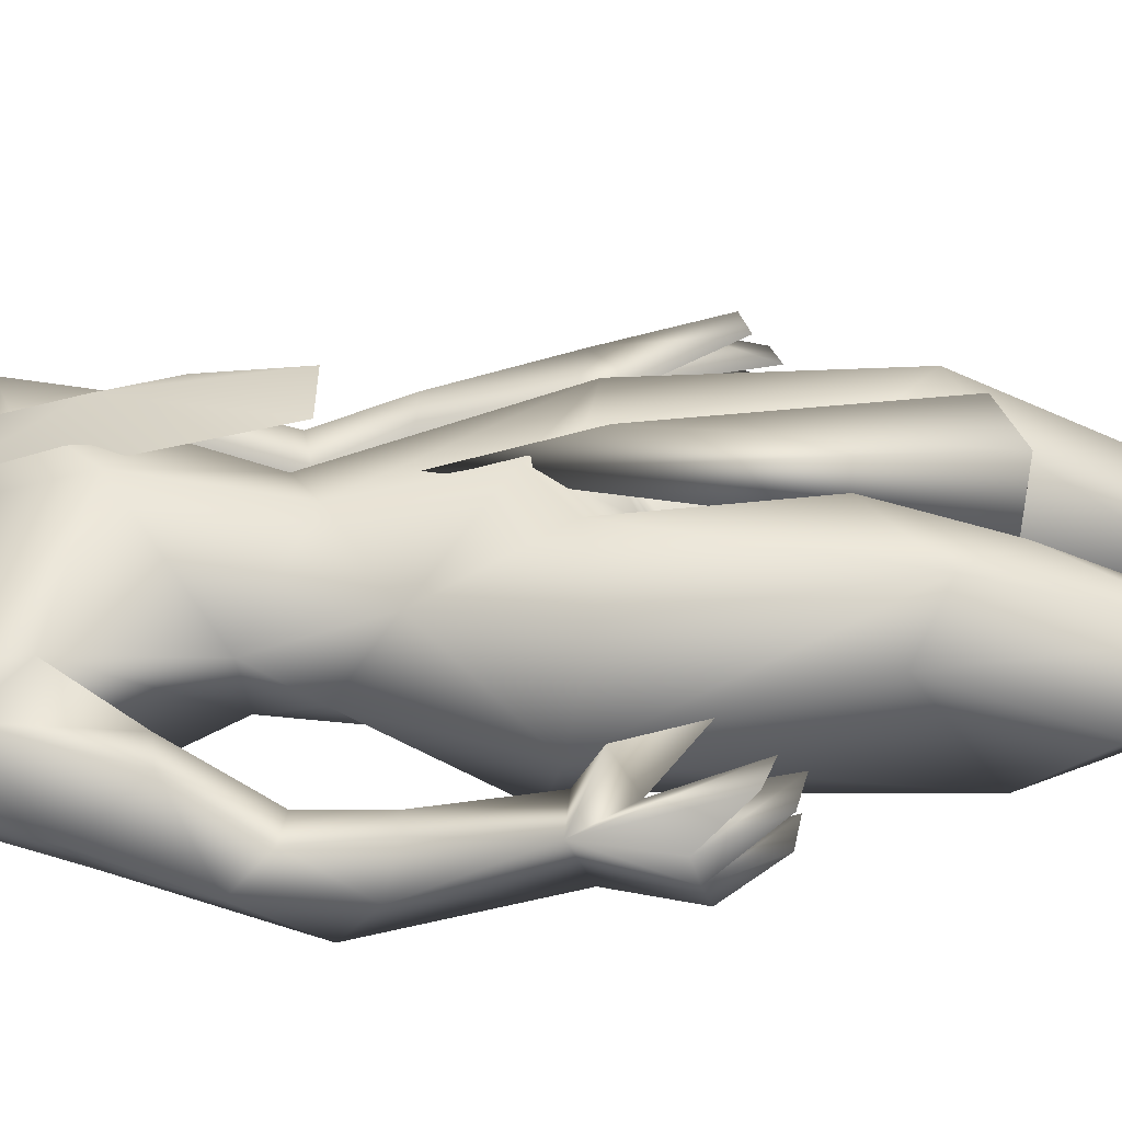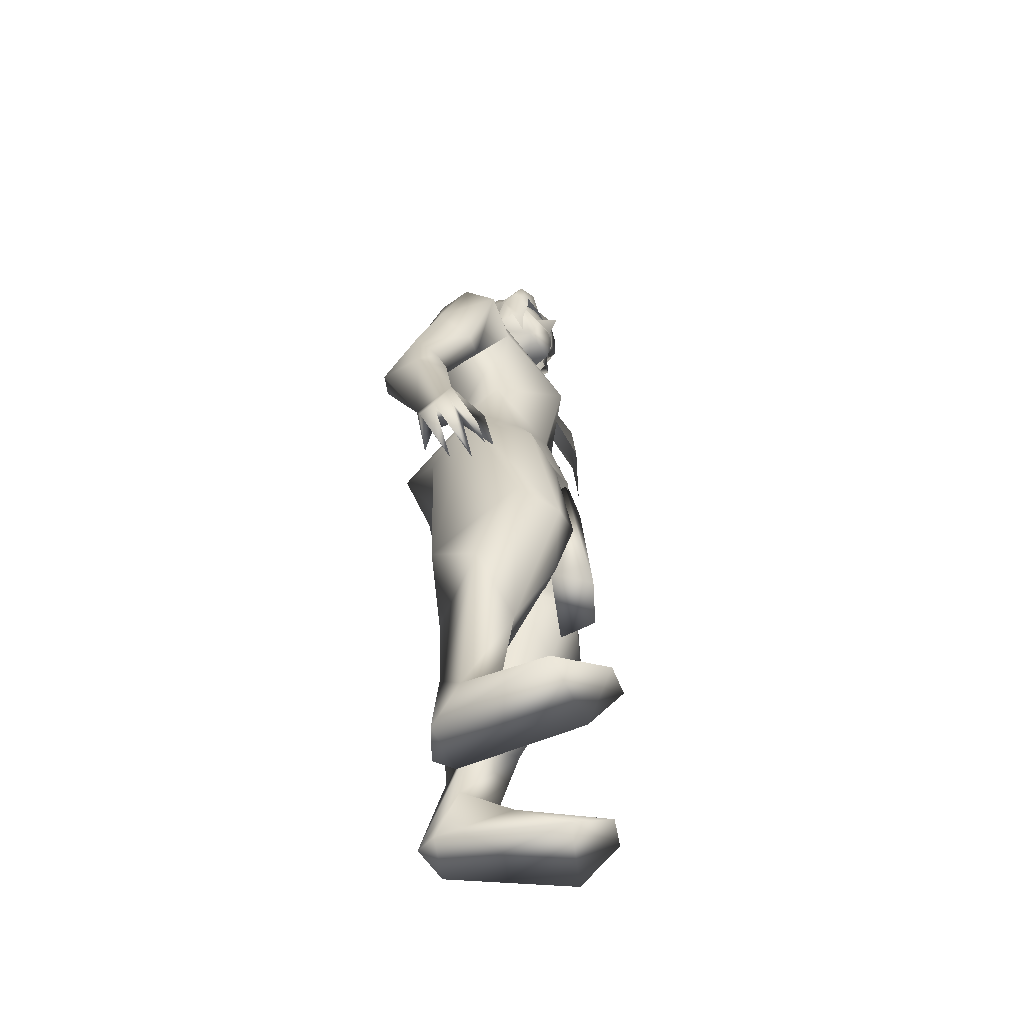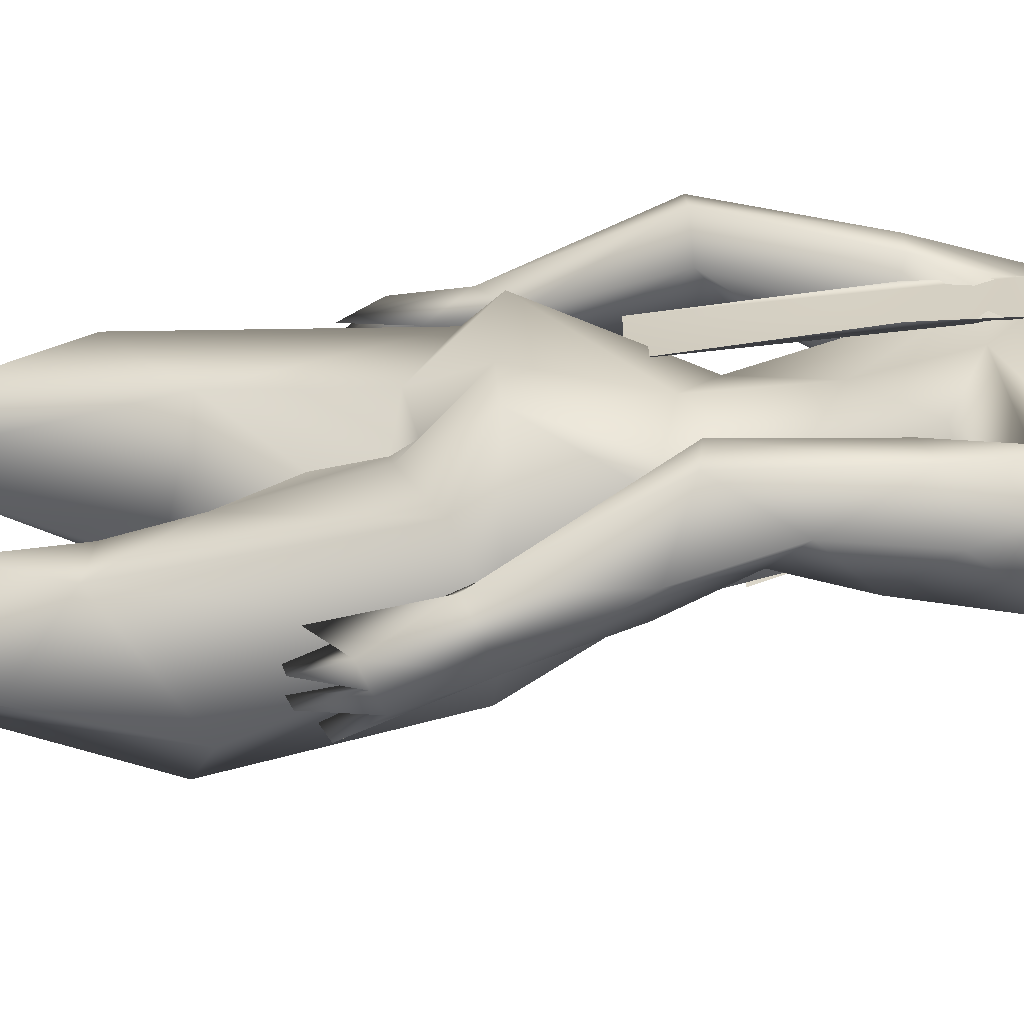
<metadata>
{"format":"obj","ext":"obj","renderer":"f3d","projection":"perspective","resolution":1024,"background":"white","views":[{"elev":-53.2,"azim":89.9,"up":"+Y"},{"elev":-56.8,"azim":12.5,"up":"+Z"},{"elev":-53.6,"azim":-82.4,"up":"+Y"}]}
</metadata>
<code>
o Plane
v 0.06318 0.03943 1.616
v 0.02475 0.1972 1.789
v -0.08386 0.2125 2.162
v -0.08015 0.05203 2.171
v 0.03735 0.1339 1.912
v -0.172 0.2433 2.192
v -0.1894 0.111 2.251
v -0.285 0.2472 2.073
v -0.302 0.1156 2.091
v -0.3238 0.1075 1.88
v -0.2911 0.2625 1.881
v -0.3121 0.1071 1.48
v -0.2845 0.2621 1.48
v 0.03885 0.1971 1.616
f 4 1 5
f 4 6 7
f 6 8 7
f 9 8 13
f 11 13 8
f 5 1 14
f 3 5 2
f 3 4 5
f 4 3 6
f 7 8 9
f 10 9 12
f 2 5 14
f 12 9 13
o hair_mesh18-geometry
v -0.2838 -0.1058 2.376
v -0.2336 -0.1388 2.36
v -0.2539 -0.1138 2.439
v -0.2986 -0.09375 2.224
v -0.1682 -0.1651 2.215
v -0.2678 -0.1204 2.183
v -0.3046 -0.03438 2.121
v -0.2832 0.06901 2.121
v -0.1965 0.145 2.178
v -0.2331 0.1323 2.226
v -0.3072 0.05729 2.228
v -0.3016 0.01792 1.995
v -0.3126 0.01794 2.362
v -0.2081 0.1321 2.378
v -0.1775 0.1184 2.442
v -0.1513 0.08325 2.495
v -0.1541 0.0523 2.52
v -0.1548 0.005072 2.514
v -0.1931 -0.05902 2.529
v -0.2132 -0.1046 2.493
v -0.1999 -0.1357 2.421
v -0.1499 -0.1538 2.33
v -0.1453 -0.1468 2.417
v -0.08547 -0.1855 2.384
v -0.1233 -0.1887 2.327
v -0.09807 -0.1716 2.263
v -0.07247 -0.1275 2.223
v -0.06984 -0.1358 2.294
v -0.05146 -0.1408 2.36
v -0.04909 -0.1377 2.423
v -0.06753 -0.1693 2.449
v -0.09722 -0.1201 2.468
v -0.1589 -0.1264 2.481
v -0.1288 -0.07378 2.515
v -0.04201 -0.02741 2.49
v -0.09144 0.02948 2.509
v -0.09427 0.07966 2.483
v -0.1209 0.1044 2.424
v -0.07039 0.08099 2.42
v -0.04793 0.02977 2.47
v -0.0305 0.007105 2.505
v -0.02843 -0.05978 2.464
v -0.06445 -0.09611 2.504
v -0.03569 -0.1158 2.48
v -0.001001 -0.01039 2.481
v 0.001629 0.01648 2.425
v 0.006042 0.05433 2.452
v 0.000626 0.07789 2.388
v -0.000198 0.031 2.358
v -0.02278 0.03659 2.312
v -0.04555 0.08714 2.355
v -0.06808 0.07502 2.251
v -0.1477 0.1294 2.364
v -0.1168 0.1416 2.244
v -0.02743 0.09384 2.283
v -0.03426 0.02563 2.249
v -0.279 -0.04446 2.443
v -0.2627 -0.04882 2.475
v -0.2933 0.01818 2.436
v -0.2396 0.07531 2.445
v -0.3222 -0.01275 2.513
v -0.2241 0.06839 2.477
v -0.2109 0.05066 2.503
v -0.2123 0.03503 2.516
v -0.2127 0.01119 2.513
v -0.232 -0.02116 2.52
v -0.2421 -0.0442 2.502
v -0.312 -0.05817 2.451
v -0.2899 -0.06407 2.494
v -0.3315 0.02666 2.441
v -0.2587 0.104 2.453
v -0.2377 0.09465 2.496
v -0.2198 0.07064 2.533
v -0.2217 0.04949 2.55
v -0.2222 0.0172 2.546
v -0.2484 -0.02662 2.555
v -0.2621 -0.05781 2.531
v -0.3111 -0.01575 2.535
v -0.3321 0.03025 2.508
v -0.2952 0.06947 2.514
v -0.3199 0.02436 2.539
v -0.2846 0.06472 2.536
v -0.2755 0.05255 2.554
v -0.2765 0.04182 2.563
v -0.2767 0.02545 2.561
v -0.29 0.003241 2.566
v -0.2969 -0.01257 2.553
f 15 16 17
f 18 16 15
f 18 19 16
f 18 20 19
f 21 20 18
f 22 24 23
f 22 25 24
f 25 22 26
f 25 26 21
f 25 21 18
f 27 25 18
f 27 24 25
f 27 28 24
f 28 27 73
f 30 29 77
f 29 28 76
f 32 31 79
f 34 33 80
f 15 17 72
f 27 15 73
f 31 30 78
f 33 32 80
f 17 34 81
f 27 18 15
f 17 35 34
f 17 16 35
f 16 36 35
f 19 36 16
f 35 36 37
f 36 38 37
f 36 39 38
f 19 40 39
f 19 39 36
f 42 40 41
f 39 40 42
f 38 39 42
f 38 42 43
f 44 38 43
f 45 38 44
f 37 38 45
f 46 37 45
f 37 46 47
f 48 47 46
f 48 33 47
f 32 33 48
f 49 32 48
f 50 32 49
f 31 32 50
f 51 31 50
f 51 30 31
f 30 51 52
f 52 51 53
f 51 54 53
f 51 50 54
f 50 55 54
f 50 49 55
f 55 49 56
f 57 56 49
f 57 58 56
f 57 45 58
f 57 46 45
f 48 46 57
f 49 48 57
f 58 45 44
f 58 44 56
f 55 56 59
f 59 56 60
f 59 60 61
f 61 60 62
f 60 63 62
f 62 63 64
f 65 62 64
f 66 62 65
f 66 53 62
f 52 53 66
f 67 52 66
f 29 52 67
f 29 30 52
f 28 29 67
f 24 28 67
f 24 67 68
f 68 67 66
f 24 68 23
f 53 61 62
f 53 54 61
f 54 55 61
f 55 59 61
f 65 64 69
f 64 70 69
f 33 34 47
f 34 35 47
f 35 37 47
f 66 65 69
f 74 73 84
f 77 76 87
f 76 74 86
f 79 78 88
f 81 80 90
f 71 72 83
f 73 71 84
f 78 77 88
f 80 79 90
f 72 81 91
f 85 84 93
f 87 86 97
f 86 85 96
f 89 88 98
f 91 90 100
f 82 83 92
f 84 82 93
f 88 87 98
f 90 89 100
f 83 91 101
f 95 94 93
f 94 95 96
f 96 95 97
f 97 95 98
f 98 95 99
f 99 95 100
f 95 101 100
f 95 92 101
f 95 75 92
f 95 93 75
f 74 28 73
f 29 76 77
f 28 74 76
f 31 78 79
f 81 34 80
f 71 15 72
f 15 71 73
f 30 77 78
f 32 79 80
f 72 17 81
f 85 74 84
f 76 86 87
f 74 85 86
f 89 79 88
f 91 81 90
f 82 71 83
f 71 82 84
f 77 87 88
f 79 89 90
f 83 72 91
f 94 85 93
f 86 96 97
f 85 94 96
f 99 89 98
f 101 91 100
f 75 82 92
f 82 75 93
f 87 97 98
f 89 99 100
f 92 83 101
o body_mesh15-geometry
v -0.2793 -0.2015 0.2587
v -0.2106 -0.1027 0.4666
v -0.2136 -0.1248 0.2361
v -0.2967 -0.1708 0.5377
v -0.2824 -0.1503 0.7384
v -0.3014 -0.269 0.7297
v -0.04847 -0.3393 0.8749
v -0.1597 -0.336 0.594
v -0.3067 -0.1358 0.0371
v -0.08319 -0.22 0.448
v 0.01878 -0.1587 0.7142
v -0.03325 -0.04604 0.7948
v -0.2849 -0.1124 0.8943
v -0.3229 -0.2408 1.235
v -0.3146 -0.08911 1.157
v -0.4315 -0.147 1.323
v -0.3998 0.007074 1.309
v -0.3107 0.01125 1.554
v -0.412 0.1677 1.326
v -0.2485 0.1358 1.616
v -0.1808 0.1888 1.594
v -0.3092 -0.1254 1.529
v -0.2212 -0.1944 1.596
v -0.1934 -0.3348 1.295
v 0.05561 -0.276 0.8169
v -0.213 -0.2452 0.1802
v -0.119 -0.2131 0.2124
v -0.2833 -0.2435 0.03203
v 0.0841 -0.1675 0.03636
v 0.038 -0.3886 0.03874
v 0.1705 -0.3057 0.0605
v 0.1826 -0.2188 0.06612
v -0.06484 -0.1695 0.1366
v 0.06651 -0.1256 0.936
v -0.02004 -0.2749 1.257
v 0.02245 -0.1172 1.274
v -0.08461 -0.1698 1.5
v -0.04419 -0.03246 1.194
v 0.04063 -0.02246 1.351
v -0.0213 -0.02506 1.606
v -0.1421 -0.1938 1.712
v -0.2713 -0.1479 1.697
v -0.3045 0.008735 1.789
v -0.05246 0.2268 1.947
v -0.2801 0.2235 2.007
v -0.2367 0.248 1.864
v -0.3177 0.2962 1.899
v -0.2648 0.2319 2.112
v -0.3138 0.355 1.897
v -0.2356 0.3385 2.1
v -0.1425 0.3533 2.121
v -0.1772 0.2002 2.187
v -0.2077 0.06918 2.258
v -0.2554 0.01328 2.258
v -0.329 0.022 1.988
v -0.3633 -0.1986 1.916
v -0.09513 -0.2498 1.954
v 0.03468 -0.02959 1.883
v -0.06697 0.1027 1.654
v -0.01394 0.2462 1.246
v 0.02357 0.08256 1.267
v -0.1267 -0.005898 1.145
v -0.2912 -0.000273 1.187
v -0.2676 -0.002803 1.142
v -0.3187 0.09094 1.165
v -0.2648 -0.01473 1.024
v -0.1769 -0.01774 0.8491
v -0.3103 0.2429 1.246
v -0.1081 -0.2408 2.036
v -0.01027 -0.02335 2.024
v -0.08694 -0.01696 2.079
v -0.1238 -0.3461 2.043
v -0.13 -0.1174 2.12
v -0.2208 -0.2065 2.186
v -0.3122 -0.2248 2.108
v -0.3153 -0.2529 2.028
v -0.2402 -0.05556 2.253
v -0.1492 -0.09141 2.239
v -0.08021 0.001541 2.211
v -0.009708 -0.01193 2.209
v -0.1528 0.1176 2.316
v -0.1136 0.09905 2.377
v -0.1616 0.1022 2.384
v -0.2542 0.1048 2.356
v -0.315 0.03512 2.346
v -0.1076 0.08985 2.121
v -0.06983 0.2505 2.037
v -0.1361 0.2881 1.796
v -0.1264 0.3497 1.799
v -0.3224 0.311 1.591
v -0.2221 0.3369 1.642
v -0.3911 0.371 1.592
v -0.3743 0.4321 1.586
v -0.2352 0.4806 1.52
v -0.2652 0.4456 1.724
v -0.2086 0.4027 1.919
v -0.07952 0.3451 2.068
v -0.2102 0.4039 1.655
v -0.1755 0.3774 1.498
v -0.1629 0.4296 1.497
v -0.2346 0.3803 1.324
v -0.2448 0.4475 1.256
v -0.1316 0.3878 1.276
v -0.2053 0.416 1.171
v -0.203 0.5137 1.113
v -0.1211 0.4775 1.263
v -0.2033 0.3126 1.214
v -0.1451 0.3384 1.08
v -0.1398 0.4135 1.189
v -0.04754 0.4015 1.038
v -0.1116 0.512 1.141
v -0.1489 0.4089 1.001
v -0.1597 0.4617 1.012
v -0.1563 0.5209 1.127
v -0.04869 0.4598 1.056
v -0.09916 0.4499 1.011
v -0.09009 0.3911 0.9946
v -0.2168 0.433 1.04
v -0.3039 -0.05751 2.354
v -0.2304 -0.1255 2.311
v -0.05015 -0.1061 2.216
v 0.005842 -0.06908 2.271
v 0.0072 -0.02092 2.273
v -0.03741 -0.06858 2.274
v -0.01681 -0.1115 2.275
v 0.008846 -0.04963 2.303
v -0.07605 -0.1434 2.382
v -0.1907 -0.1353 2.373
v -0.03941 -0.08917 2.352
v -0.0133 0.02986 2.382
v -0.04532 0.04162 2.467
v -0.04078 -0.05636 2.477
v -0.1027 -0.1327 2.464
v -0.01525 -0.06025 2.393
v 0.03791 -0.07989 2.333
v -0.2299 -0.1097 2.381
v -0.3652 -0.2503 1.729
v -0.1921 -0.2805 1.812
v -0.303 -0.3221 2.099
v -0.3897 -0.2642 1.871
v -0.3831 -0.3202 1.897
v -0.1984 -0.348 1.804
v -0.3539 -0.4156 1.721
v -0.2914 -0.3837 1.654
v -0.3295 -0.4521 1.52
v -0.4574 -0.3796 1.585
v -0.4629 -0.3164 1.592
v -0.3491 -0.2976 1.488
v -0.2894 -0.3873 1.918
v -0.2148 -0.3544 2.12
v -0.2903 -0.3155 1.642
v -0.2509 -0.3618 1.498
v -0.2485 -0.4155 1.497
v -0.329 -0.4169 1.254
v -0.2287 -0.3474 1.287
v -0.2181 -0.4562 1.295
v -0.2967 -0.4908 1.112
v -0.2979 -0.4097 1.039
v -0.2854 -0.3933 1.171
v -0.3143 -0.3514 1.323
v -0.1377 -0.37 1.243
v -0.1975 -0.4026 1.197
v -0.2062 -0.5019 1.142
v -0.2518 -0.5043 1.128
v -0.2453 -0.4466 1.012
v -0.2267 -0.3962 1.001
v -0.1151 -0.3467 1.11
v -0.1263 -0.4042 1.034
v -0.1356 -0.461 1.057
v -0.1659 -0.3874 0.9945
v -0.1837 -0.4439 1.012
v -0.3386 0.1126 0.867
v -0.3582 0.2621 0.7211
v -0.1665 0.3242 1.289
v 0.01124 0.2387 0.7967
v 0.02121 0.08949 0.9068
v -0.1056 0.02022 0.7818
v -0.2739 0.1098 0.371
v -0.3675 0.1684 0.5343
v -0.3596 0.1889 0.3178
v -0.4127 0.1431 0.03632
v -0.3026 0.1219 0.2039
v -0.3609 0.1037 0.03382
v -0.3742 0.2481 0.03193
v -0.01736 0.1321 0.0361
v -0.03883 0.3569 0.03854
v 0.08374 0.2598 0.06024
v -0.2917 0.2455 0.1757
v -0.249 0.1839 0.412
v -0.2141 0.3245 0.5885
v -0.0845 0.3142 0.8581
v -0.0518 0.1228 0.6958
v -0.1641 0.2117 0.406
v -0.2145 0.1979 0.2115
v -0.1651 0.1505 0.1363
v 0.08622 0.1722 0.06583
v -0.2543 -0.1013 0.03395
v 0.01466 -0.00707 1.479
v 0.06555 0.02508 1.235
v 0.1096 -0.09421 0.7112
v 0.08426 0.06928 0.7511
v 0.000383 -0.1416 0.7252
v -0.02234 0.1139 0.7705
f 102 103 104
f 105 103 102
f 105 106 103
f 107 106 105
f 107 109 108
f 105 109 107
f 105 102 109
f 110 102 104
f 104 112 111
f 103 112 104
f 113 112 103
f 106 114 113
f 114 106 107
f 115 114 107
f 115 116 114
f 116 115 117
f 119 118 117
f 119 120 118
f 121 120 119
f 120 121 122
f 123 119 117
f 117 124 123
f 117 125 124
f 117 115 125
f 115 107 125
f 107 108 125
f 108 111 126
f 109 111 108
f 127 111 109
f 127 128 111
f 130 131 129
f 130 132 131
f 130 133 132
f 134 133 130
f 134 132 133
f 134 128 132
f 127 132 128
f 132 127 131
f 127 129 131
f 104 128 134
f 111 128 104
f 126 111 112
f 135 126 112
f 125 108 126
f 125 126 136
f 137 136 126
f 125 136 138
f 138 136 137
f 140 137 139
f 138 137 140
f 141 138 140
f 124 125 138
f 124 138 142
f 141 142 138
f 143 124 142
f 123 124 143
f 143 119 123
f 144 119 143
f 144 121 119
f 121 146 145
f 146 147 145
f 146 148 147
f 149 148 146
f 149 150 148
f 149 151 150
f 152 151 153
f 151 149 153
f 153 149 154
f 149 155 154
f 155 149 176
f 176 149 156
f 149 146 156
f 156 146 144
f 146 121 144
f 156 144 157
f 157 144 143
f 143 142 158
f 158 142 159
f 159 142 141
f 159 141 160
f 160 141 161
f 141 140 161
f 161 140 162
f 140 139 162
f 162 139 163
f 164 163 139
f 164 165 163
f 164 166 165
f 166 164 118
f 118 164 116
f 167 277 162
f 165 273 167
f 139 137 167
f 167 137 135
f 137 126 135
f 167 135 168
f 135 113 168
f 135 112 113
f 114 168 113
f 114 167 168
f 165 167 163
f 163 167 162
f 118 116 117
f 120 275 169
f 120 122 275
f 122 161 275
f 122 160 161
f 121 145 122
f 122 145 160
f 145 159 160
f 170 158 159
f 172 170 171
f 172 173 170
f 174 173 172
f 174 175 173
f 176 156 177
f 155 176 178
f 178 176 175
f 178 175 174
f 178 174 179
f 179 174 172
f 179 172 180
f 180 182 181
f 182 184 183
f 185 182 154
f 185 184 182
f 186 185 154
f 186 154 155
f 154 180 187
f 154 182 180
f 180 172 187
f 187 172 198
f 172 188 198
f 172 171 188
f 171 159 188
f 171 170 159
f 188 159 145
f 189 188 145
f 188 189 190
f 191 192 189
f 194 150 196
f 150 194 193
f 150 193 148
f 193 191 148
f 148 191 147
f 191 189 147
f 147 189 145
f 150 197 196
f 150 151 197
f 151 152 197
f 197 152 198
f 198 152 153
f 198 153 187
f 154 187 153
f 188 190 198
f 197 198 190
f 196 197 190
f 190 189 192
f 190 192 199
f 199 192 200
f 191 200 192
f 195 199 201
f 196 199 195
f 196 190 199
f 194 196 195
f 199 200 201
f 193 202 191
f 193 203 202
f 194 203 193
f 194 195 203
f 201 200 204
f 191 204 200
f 191 202 204
f 202 203 205
f 203 207 206
f 203 195 207
f 195 201 207
f 201 204 207
f 208 209 204
f 210 209 208
f 204 209 210
f 207 204 210
f 207 210 211
f 210 212 211
f 202 205 210
f 205 206 213
f 206 214 213
f 206 215 214
f 206 207 215
f 207 212 215
f 212 207 216
f 207 211 216
f 212 216 211
f 215 212 217
f 212 218 217
f 210 218 212
f 210 215 218
f 215 210 205
f 205 213 215
f 215 213 214
f 215 217 218
f 205 219 206
f 205 203 219
f 203 206 219
f 202 210 208
f 202 208 204
f 186 155 178
f 186 178 220
f 220 178 221
f 178 179 221
f 179 222 221
f 180 222 179
f 180 181 222
f 224 223 181
f 224 225 223
f 224 226 225
f 227 226 224
f 222 226 228
f 223 222 181
f 226 222 223
f 225 226 223
f 221 222 228
f 221 228 229
f 228 226 230
f 230 226 227
f 227 224 231
f 231 224 181
f 182 231 181
f 182 183 231
f 183 232 231
f 232 233 231
f 234 228 233
f 229 228 234
f 235 228 230
f 233 228 235
f 233 235 231
f 230 236 235
f 227 236 230
f 235 236 227
f 235 227 231
f 220 221 237
f 221 229 237
f 177 156 157
f 177 157 158
f 157 143 158
f 177 158 238
f 238 158 239
f 239 158 173
f 170 173 158
f 175 251 173
f 175 240 251
f 176 240 175
f 176 177 241
f 177 238 241
f 242 241 248
f 248 241 238
f 244 245 243
f 244 246 245
f 247 246 244
f 248 238 249
f 242 248 247
f 247 244 242
f 242 244 250
f 244 243 250
f 250 243 173
f 250 173 251
f 242 250 240
f 240 250 251
f 176 242 240
f 176 241 242
f 173 243 239
f 238 239 252
f 243 252 239
f 243 245 252
f 245 253 252
f 245 254 253
f 246 254 245
f 249 252 253
f 238 252 249
f 247 255 246
f 247 248 255
f 249 253 256
f 254 256 253
f 254 257 256
f 246 257 254
f 255 257 246
f 255 258 257
f 255 259 258
f 260 259 255
f 260 258 259
f 248 249 261
f 248 261 255
f 261 260 255
f 249 256 261
f 301 303 304
f 256 257 262
f 257 263 262
f 257 265 264
f 258 265 257
f 258 266 265
f 258 267 266
f 260 267 258
f 260 265 267
f 260 263 265
f 261 263 260
f 256 263 261
f 263 268 262
f 256 268 263
f 256 262 268
f 263 269 264
f 257 269 263
f 257 270 269
f 264 270 257
f 264 269 270
f 263 264 271
f 264 272 271
f 265 272 264
f 265 271 272
f 263 271 265
f 265 266 267
f 273 168 167
f 166 273 165
f 169 273 166
f 169 274 273
f 169 275 274
f 162 276 161
f 162 277 276
f 277 168 278
f 273 278 168
f 167 168 277
f 273 279 278
f 280 279 273
f 281 279 280
f 282 279 281
f 282 283 279
f 282 284 283
f 285 284 282
f 285 286 284
f 287 286 285
f 287 288 286
f 287 289 288
f 289 287 285
f 285 281 289
f 281 285 282
f 281 291 290
f 281 280 291
f 280 274 291
f 274 292 291
f 274 280 273
f 274 275 292
f 275 276 292
f 275 161 276
f 277 293 276
f 278 293 277
f 292 276 294
f 276 293 294
f 279 294 293
f 283 294 279
f 294 283 295
f 283 296 295
f 283 284 296
f 284 286 296
f 296 286 297
f 288 297 286
f 288 296 297
f 288 295 296
f 289 295 288
f 289 294 295
f 289 290 294
f 281 290 289
f 290 291 294
f 291 292 294
f 278 279 293
f 169 166 120
f 118 120 166
f 298 134 130
f 104 134 298
f 110 104 298
f 102 110 129
f 298 129 110
f 298 130 129
f 129 127 102
f 102 127 109
f 106 113 103
f 299 301 300
f 301 302 300
f 299 304 303
f 300 304 299
f 299 303 301
f 164 165 116
f 164 139 165
f 165 139 167
f 165 167 114
f 116 165 114
f 302 304 300
f 302 301 304

</code>
